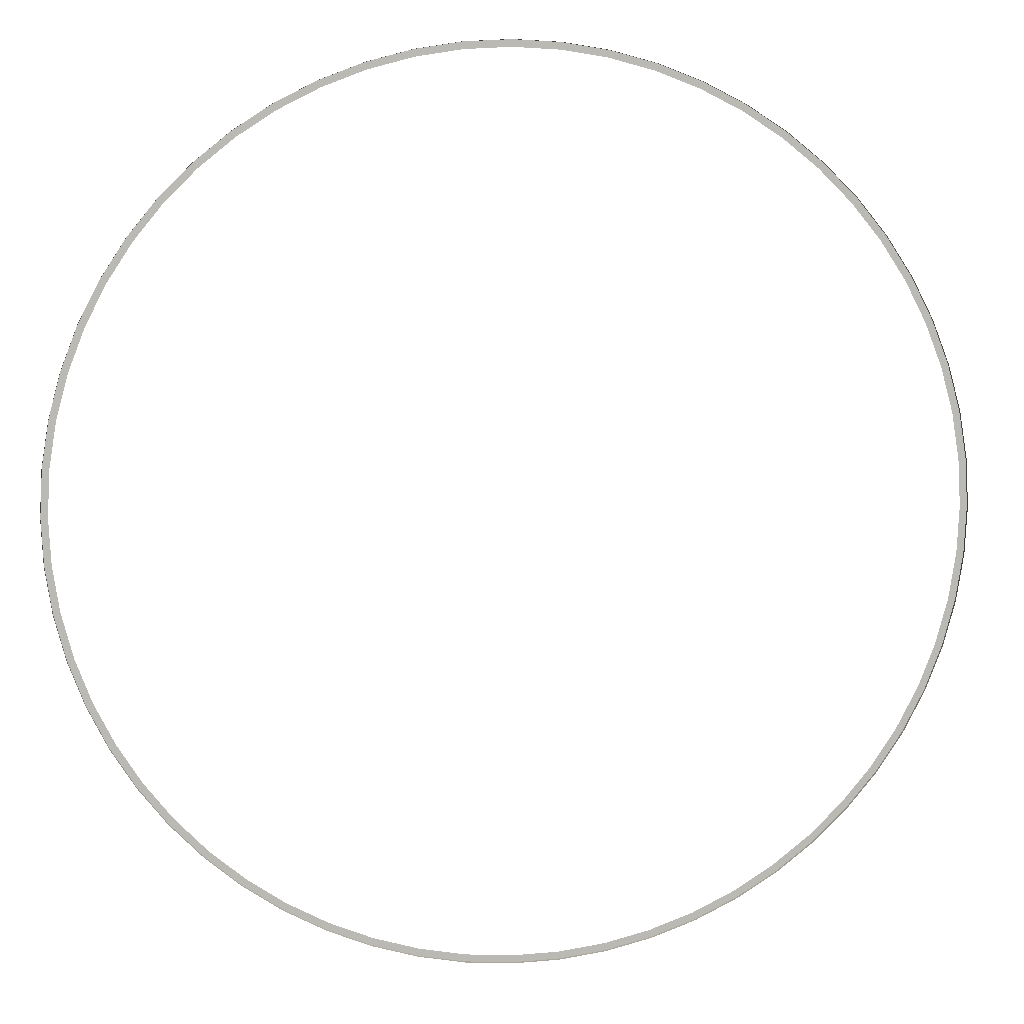
<metadata>
{"format":"obj","ext":"obj","renderer":"f3d","projection":"perspective","resolution":1024,"background":"white","views":[{"elev":7.5,"azim":-5.6,"up":"+Z"}]}
</metadata>
<code>
o #ID410
v -0.3421 -0.5952 -0.04841
v -0.3421 -0.5952 0.01934
v -0.3439 -0.5952 -0.01454
v -0.3368 -0.5952 -0.08192
v -0.3387 -0.5952 -0.01454
v -0.337 -0.5952 -0.04788
v -0.3318 -0.5952 -0.08085
v -0.328 -0.5952 -0.1147
v -0.3231 -0.5952 -0.1131
v -0.3158 -0.5952 -0.1464
v -0.3112 -0.5952 -0.1443
v -0.3004 -0.5952 -0.1766
v -0.296 -0.5952 -0.174
v -0.282 -0.5952 -0.205
v -0.2778 -0.5952 -0.202
v -0.2606 -0.5952 -0.2314
v -0.2568 -0.5952 -0.2279
v -0.2366 -0.5952 -0.2554
v -0.2332 -0.5952 -0.2516
v -0.2103 -0.5952 -0.2767
v -0.2073 -0.5952 -0.2726
v -0.1818 -0.5952 -0.2952
v -0.1793 -0.5952 -0.2907
v -0.1516 -0.5952 -0.3106
v -0.1495 -0.5952 -0.3059
v -0.1199 -0.5952 -0.3227
v -0.1183 -0.5952 -0.3179
v -0.08717 -0.5952 -0.3315
v -0.0861 -0.5952 -0.3265
v -0.05366 -0.5952 -0.3368
v -0.05313 -0.5952 -0.3317
v -0.01979 -0.5952 -0.3386
v -0.01979 -0.5952 -0.3335
v 0.01409 -0.5952 -0.3368
v 0.01355 -0.5952 -0.3317
v 0.04652 -0.5952 -0.3265
v 0.04759 -0.5952 -0.3315
v 0.07877 -0.5952 -0.3179
v 0.08035 -0.5952 -0.3227
v 0.1099 -0.5952 -0.3059
v 0.112 -0.5952 -0.3106
v 0.1397 -0.5952 -0.2907
v 0.1422 -0.5952 -0.2952
v 0.1677 -0.5952 -0.2726
v 0.1707 -0.5952 -0.2767
v 0.1936 -0.5952 -0.2516
v 0.1971 -0.5952 -0.2554
v 0.2172 -0.5952 -0.2279
v 0.221 -0.5952 -0.2314
v 0.2382 -0.5952 -0.202
v 0.2424 -0.5952 -0.205
v 0.2564 -0.5952 -0.174
v 0.2609 -0.5952 -0.1766
v 0.2716 -0.5952 -0.1443
v 0.2763 -0.5952 -0.1464
v 0.2835 -0.5952 -0.1131
v 0.2884 -0.5952 -0.1147
v 0.2922 -0.5952 -0.08085
v 0.2972 -0.5952 -0.08192
v 0.2974 -0.5952 -0.04788
v 0.3025 -0.5952 -0.04841
v 0.2991 -0.5952 -0.01454
v -0.3368 -0.5952 0.05284
v -0.337 -0.5952 0.0188
v -0.3318 -0.5952 0.05177
v -0.328 -0.5952 0.0856
v -0.3231 -0.5952 0.08402
v -0.3158 -0.5952 0.1173
v -0.3112 -0.5952 0.1152
v -0.3004 -0.5952 0.1475
v -0.296 -0.5952 0.1449
v -0.282 -0.5952 0.1759
v -0.2778 -0.5952 0.1729
v -0.2606 -0.5952 0.2023
v -0.2568 -0.5952 0.1989
v -0.2366 -0.5952 0.2263
v -0.2332 -0.5952 0.2225
v -0.2103 -0.5952 0.2476
v -0.2073 -0.5952 0.2435
v -0.1818 -0.5952 0.2661
v -0.1793 -0.5952 0.2617
v -0.1516 -0.5952 0.2815
v -0.1495 -0.5952 0.2768
v -0.1199 -0.5952 0.2937
v -0.1183 -0.5952 0.2888
v -0.08717 -0.5952 0.3024
v -0.0861 -0.5952 0.2974
v -0.05366 -0.5952 0.3078
v -0.05313 -0.5952 0.3026
v -0.01979 -0.5952 0.3095
v -0.01979 -0.5952 0.3044
v 0.01409 -0.5952 0.3078
v 0.01355 -0.5952 0.3026
v 0.04652 -0.5952 0.2974
v 0.04759 -0.5952 0.3024
v 0.07877 -0.5952 0.2888
v 0.08035 -0.5952 0.2937
v 0.1099 -0.5952 0.2768
v 0.112 -0.5952 0.2815
v 0.1397 -0.5952 0.2617
v 0.1422 -0.5952 0.2661
v 0.1677 -0.5952 0.2435
v 0.1707 -0.5952 0.2476
v 0.1936 -0.5952 0.2225
v 0.1971 -0.5952 0.2263
v 0.2172 -0.5952 0.1989
v 0.221 -0.5952 0.2023
v 0.2382 -0.5952 0.1729
v 0.2424 -0.5952 0.1759
v 0.2564 -0.5952 0.1449
v 0.2609 -0.5952 0.1475
v 0.2716 -0.5952 0.1152
v 0.2763 -0.5952 0.1173
v 0.2835 -0.5952 0.08402
v 0.2884 -0.5952 0.0856
v 0.2922 -0.5952 0.05177
v 0.2972 -0.5952 0.05284
v 0.2974 -0.5952 0.0188
v 0.3025 -0.5952 0.01934
v 0.3043 -0.5952 -0.01454
v 0.3043 -0.5952 -0.01454
v 0.3025 -0.5952 -0.04841
v 0.3025 -0.5952 0.01934
v 0.2991 -0.5952 -0.01454
v 0.2974 -0.5952 0.0188
v 0.2972 -0.5952 0.05284
v 0.2922 -0.5952 0.05177
v 0.2884 -0.5952 0.0856
v 0.2835 -0.5952 0.08402
v 0.2763 -0.5952 0.1173
v 0.2716 -0.5952 0.1152
v 0.2609 -0.5952 0.1475
v 0.2564 -0.5952 0.1449
v 0.2424 -0.5952 0.1759
v 0.2382 -0.5952 0.1729
v 0.221 -0.5952 0.2023
v 0.2172 -0.5952 0.1989
v 0.1971 -0.5952 0.2263
v 0.1936 -0.5952 0.2225
v 0.1707 -0.5952 0.2476
v 0.1677 -0.5952 0.2435
v 0.1422 -0.5952 0.2661
v 0.1397 -0.5952 0.2617
v 0.112 -0.5952 0.2815
v 0.1099 -0.5952 0.2768
v 0.08035 -0.5952 0.2937
v 0.07877 -0.5952 0.2888
v 0.04759 -0.5952 0.3024
v 0.04652 -0.5952 0.2974
v 0.01409 -0.5952 0.3078
v 0.01355 -0.5952 0.3026
v -0.01979 -0.5952 0.3044
v -0.01979 -0.5952 0.3095
v -0.05313 -0.5952 0.3026
v -0.05366 -0.5952 0.3078
v -0.0861 -0.5952 0.2974
v -0.08717 -0.5952 0.3024
v -0.1183 -0.5952 0.2888
v -0.1199 -0.5952 0.2937
v -0.1495 -0.5952 0.2768
v -0.1516 -0.5952 0.2815
v -0.1793 -0.5952 0.2617
v -0.1818 -0.5952 0.2661
v -0.2073 -0.5952 0.2435
v -0.2103 -0.5952 0.2476
v -0.2332 -0.5952 0.2225
v -0.2366 -0.5952 0.2263
v -0.2568 -0.5952 0.1989
v -0.2606 -0.5952 0.2023
v -0.2778 -0.5952 0.1729
v -0.282 -0.5952 0.1759
v -0.296 -0.5952 0.1449
v -0.3004 -0.5952 0.1475
v -0.3112 -0.5952 0.1152
v -0.3158 -0.5952 0.1173
v -0.3231 -0.5952 0.08402
v -0.328 -0.5952 0.0856
v -0.3318 -0.5952 0.05177
v -0.3368 -0.5952 0.05284
v -0.337 -0.5952 0.0188
v -0.3387 -0.5952 -0.01454
v -0.3421 -0.5952 0.01934
v 0.2974 -0.5952 -0.04788
v 0.2972 -0.5952 -0.08192
v 0.2922 -0.5952 -0.08085
v 0.2884 -0.5952 -0.1147
v 0.2835 -0.5952 -0.1131
v 0.2763 -0.5952 -0.1464
v 0.2716 -0.5952 -0.1443
v 0.2609 -0.5952 -0.1766
v 0.2564 -0.5952 -0.174
v 0.2424 -0.5952 -0.205
v 0.2382 -0.5952 -0.202
v 0.221 -0.5952 -0.2314
v 0.2172 -0.5952 -0.2279
v 0.1971 -0.5952 -0.2554
v 0.1936 -0.5952 -0.2516
v 0.1707 -0.5952 -0.2767
v 0.1677 -0.5952 -0.2726
v 0.1422 -0.5952 -0.2952
v 0.1397 -0.5952 -0.2907
v 0.112 -0.5952 -0.3106
v 0.1099 -0.5952 -0.3059
v 0.08035 -0.5952 -0.3227
v 0.07877 -0.5952 -0.3179
v 0.04759 -0.5952 -0.3315
v 0.04652 -0.5952 -0.3265
v 0.01409 -0.5952 -0.3368
v 0.01355 -0.5952 -0.3317
v -0.01979 -0.5952 -0.3335
v -0.01979 -0.5952 -0.3386
v -0.05313 -0.5952 -0.3317
v -0.05366 -0.5952 -0.3368
v -0.0861 -0.5952 -0.3265
v -0.08717 -0.5952 -0.3315
v -0.1183 -0.5952 -0.3179
v -0.1199 -0.5952 -0.3227
v -0.1495 -0.5952 -0.3059
v -0.1516 -0.5952 -0.3106
v -0.1793 -0.5952 -0.2907
v -0.1818 -0.5952 -0.2952
v -0.2073 -0.5952 -0.2726
v -0.2103 -0.5952 -0.2767
v -0.2332 -0.5952 -0.2516
v -0.2366 -0.5952 -0.2554
v -0.2568 -0.5952 -0.2279
v -0.2606 -0.5952 -0.2314
v -0.2778 -0.5952 -0.202
v -0.282 -0.5952 -0.205
v -0.296 -0.5952 -0.174
v -0.3004 -0.5952 -0.1766
v -0.3112 -0.5952 -0.1443
v -0.3158 -0.5952 -0.1464
v -0.3231 -0.5952 -0.1131
v -0.328 -0.5952 -0.1147
v -0.3318 -0.5952 -0.08085
v -0.3368 -0.5952 -0.08192
v -0.337 -0.5952 -0.04788
v -0.3421 -0.5952 -0.04841
v -0.3439 -0.5952 -0.01454
v 0.3025 -0.5952 0.01934
v 0.2972 -0.5979 0.05284
v 0.2972 -0.5952 0.05284
v 0.3025 -0.5979 0.01934
v 0.3025 -0.5979 0.01934
v 0.3025 -0.5952 0.01934
v 0.2972 -0.5979 0.05284
v 0.2972 -0.5952 0.05284
v 0.2884 -0.5979 0.0856
v 0.2884 -0.5952 0.0856
v 0.2884 -0.5979 0.0856
v 0.2884 -0.5952 0.0856
v 0.2763 -0.5979 0.1173
v 0.2763 -0.5952 0.1173
v 0.2763 -0.5979 0.1173
v 0.2763 -0.5952 0.1173
v 0.2609 -0.5979 0.1475
v 0.2609 -0.5952 0.1475
v 0.2609 -0.5979 0.1475
v 0.2609 -0.5952 0.1475
v 0.2424 -0.5979 0.1759
v 0.2424 -0.5952 0.1759
v 0.2424 -0.5979 0.1759
v 0.2424 -0.5952 0.1759
v 0.221 -0.5979 0.2023
v 0.221 -0.5952 0.2023
v 0.221 -0.5979 0.2023
v 0.221 -0.5952 0.2023
v 0.1971 -0.5979 0.2263
v 0.1971 -0.5952 0.2263
v 0.1971 -0.5979 0.2263
v 0.1971 -0.5952 0.2263
v 0.1707 -0.5979 0.2476
v 0.1707 -0.5952 0.2476
v 0.1707 -0.5952 0.2476
v 0.1707 -0.5979 0.2476
v 0.1422 -0.5979 0.2661
v 0.1422 -0.5952 0.2661
v 0.1422 -0.5952 0.2661
v 0.1422 -0.5979 0.2661
v 0.112 -0.5979 0.2815
v 0.112 -0.5952 0.2815
v 0.112 -0.5952 0.2815
v 0.112 -0.5979 0.2815
v 0.08035 -0.5979 0.2937
v 0.08035 -0.5952 0.2937
v 0.08035 -0.5952 0.2937
v 0.08035 -0.5979 0.2937
v 0.04759 -0.5979 0.3024
v 0.04759 -0.5952 0.3024
v 0.04759 -0.5952 0.3024
v 0.04759 -0.5979 0.3024
v 0.01409 -0.5979 0.3078
v 0.01409 -0.5952 0.3078
v 0.01409 -0.5952 0.3078
v 0.01409 -0.5979 0.3078
v -0.01979 -0.5979 0.3095
v -0.01979 -0.5952 0.3095
v -0.01979 -0.5952 0.3095
v -0.01979 -0.5979 0.3095
v -0.05366 -0.5979 0.3078
v -0.05366 -0.5952 0.3078
v -0.05366 -0.5952 0.3078
v -0.05366 -0.5979 0.3078
v -0.08717 -0.5979 0.3024
v -0.08717 -0.5952 0.3024
v -0.08717 -0.5952 0.3024
v -0.08717 -0.5979 0.3024
v -0.1199 -0.5979 0.2937
v -0.1199 -0.5952 0.2937
v -0.1199 -0.5952 0.2937
v -0.1199 -0.5979 0.2937
v -0.1516 -0.5979 0.2815
v -0.1516 -0.5952 0.2815
v -0.1516 -0.5952 0.2815
v -0.1516 -0.5979 0.2815
v -0.1818 -0.5979 0.2661
v -0.1818 -0.5952 0.2661
v -0.1818 -0.5952 0.2661
v -0.1818 -0.5979 0.2661
v -0.2103 -0.5979 0.2476
v -0.2103 -0.5952 0.2476
v -0.2103 -0.5952 0.2476
v -0.2103 -0.5979 0.2476
v -0.2366 -0.5979 0.2263
v -0.2366 -0.5952 0.2263
v -0.2366 -0.5952 0.2263
v -0.2366 -0.5979 0.2263
v -0.2606 -0.5979 0.2023
v -0.2606 -0.5952 0.2023
v -0.2606 -0.5952 0.2023
v -0.2606 -0.5979 0.2023
v -0.282 -0.5979 0.1759
v -0.282 -0.5952 0.1759
v -0.282 -0.5952 0.1759
v -0.282 -0.5979 0.1759
v -0.3004 -0.5979 0.1475
v -0.3004 -0.5952 0.1475
v -0.3004 -0.5952 0.1475
v -0.3004 -0.5979 0.1475
v -0.3158 -0.5979 0.1173
v -0.3158 -0.5952 0.1173
v -0.3158 -0.5952 0.1173
v -0.3158 -0.5979 0.1173
v -0.328 -0.5979 0.0856
v -0.328 -0.5952 0.0856
v -0.328 -0.5952 0.0856
v -0.328 -0.5979 0.0856
v -0.3368 -0.5979 0.05284
v -0.3368 -0.5952 0.05284
v -0.3368 -0.5952 0.05284
v -0.3368 -0.5979 0.05284
v -0.3421 -0.5979 0.01934
v -0.3421 -0.5952 0.01934
v -0.3421 -0.5952 0.01934
v -0.3421 -0.5979 0.01934
v -0.3439 -0.5979 -0.01454
v -0.3439 -0.5952 -0.01454
v -0.3439 -0.5952 -0.01454
v -0.3439 -0.5979 -0.01454
v -0.3421 -0.5979 -0.04841
v -0.3421 -0.5952 -0.04841
v -0.3421 -0.5952 -0.04841
v -0.3421 -0.5979 -0.04841
v -0.3368 -0.5979 -0.08192
v -0.3368 -0.5952 -0.08192
v -0.3368 -0.5952 -0.08192
v -0.3368 -0.5979 -0.08192
v -0.328 -0.5979 -0.1147
v -0.328 -0.5952 -0.1147
v -0.328 -0.5952 -0.1147
v -0.328 -0.5979 -0.1147
v -0.3158 -0.5979 -0.1464
v -0.3158 -0.5952 -0.1464
v -0.3158 -0.5952 -0.1464
v -0.3158 -0.5979 -0.1464
v -0.3004 -0.5979 -0.1766
v -0.3004 -0.5952 -0.1766
v -0.3004 -0.5952 -0.1766
v -0.3004 -0.5979 -0.1766
v -0.282 -0.5979 -0.205
v -0.282 -0.5952 -0.205
v -0.282 -0.5952 -0.205
v -0.282 -0.5979 -0.205
v -0.2606 -0.5979 -0.2314
v -0.2606 -0.5952 -0.2314
v -0.2606 -0.5952 -0.2314
v -0.2606 -0.5979 -0.2314
v -0.2366 -0.5952 -0.2554
v -0.2366 -0.5979 -0.2554
v -0.2366 -0.5952 -0.2554
v -0.2366 -0.5979 -0.2554
v -0.2103 -0.5952 -0.2767
v -0.2103 -0.5979 -0.2767
v -0.2103 -0.5952 -0.2767
v -0.2103 -0.5979 -0.2767
v -0.1818 -0.5952 -0.2952
v -0.1818 -0.5979 -0.2952
v -0.1818 -0.5952 -0.2952
v -0.1818 -0.5979 -0.2952
v -0.1516 -0.5952 -0.3106
v -0.1516 -0.5979 -0.3106
v -0.1516 -0.5952 -0.3106
v -0.1516 -0.5979 -0.3106
v -0.1199 -0.5952 -0.3227
v -0.1199 -0.5979 -0.3227
v -0.1199 -0.5952 -0.3227
v -0.1199 -0.5979 -0.3227
v -0.08717 -0.5952 -0.3315
v -0.08717 -0.5979 -0.3315
v -0.08717 -0.5952 -0.3315
v -0.08717 -0.5979 -0.3315
v -0.05366 -0.5952 -0.3368
v -0.05366 -0.5979 -0.3368
v -0.05366 -0.5952 -0.3368
v -0.05366 -0.5979 -0.3368
v -0.01979 -0.5952 -0.3386
v -0.01979 -0.5979 -0.3386
v -0.01979 -0.5952 -0.3386
v -0.01979 -0.5979 -0.3386
v 0.01409 -0.5952 -0.3368
v 0.01409 -0.5979 -0.3368
v 0.01409 -0.5952 -0.3368
v 0.01409 -0.5979 -0.3368
v 0.04759 -0.5952 -0.3315
v 0.04759 -0.5979 -0.3315
v 0.04759 -0.5952 -0.3315
v 0.04759 -0.5979 -0.3315
v 0.08035 -0.5952 -0.3227
v 0.08035 -0.5979 -0.3227
v 0.08035 -0.5952 -0.3227
v 0.08035 -0.5979 -0.3227
v 0.112 -0.5952 -0.3106
v 0.112 -0.5979 -0.3106
v 0.112 -0.5952 -0.3106
v 0.112 -0.5979 -0.3106
v 0.1422 -0.5952 -0.2952
v 0.1422 -0.5979 -0.2952
v 0.1422 -0.5952 -0.2952
v 0.1422 -0.5979 -0.2952
v 0.1707 -0.5952 -0.2767
v 0.1707 -0.5979 -0.2767
v 0.1707 -0.5952 -0.2767
v 0.1707 -0.5979 -0.2767
v 0.1971 -0.5952 -0.2554
v 0.1971 -0.5979 -0.2554
v 0.1971 -0.5952 -0.2554
v 0.1971 -0.5979 -0.2554
v 0.221 -0.5952 -0.2314
v 0.221 -0.5979 -0.2314
v 0.221 -0.5952 -0.2314
v 0.221 -0.5979 -0.2314
v 0.2424 -0.5979 -0.205
v 0.2424 -0.5952 -0.205
v 0.2424 -0.5979 -0.205
v 0.2424 -0.5952 -0.205
v 0.2609 -0.5979 -0.1766
v 0.2609 -0.5952 -0.1766
v 0.2609 -0.5979 -0.1766
v 0.2609 -0.5952 -0.1766
v 0.2763 -0.5979 -0.1464
v 0.2763 -0.5952 -0.1464
v 0.2763 -0.5979 -0.1464
v 0.2763 -0.5952 -0.1464
v 0.2884 -0.5979 -0.1147
v 0.2884 -0.5952 -0.1147
v 0.2884 -0.5979 -0.1147
v 0.2884 -0.5952 -0.1147
v 0.2972 -0.5979 -0.08192
v 0.2972 -0.5952 -0.08192
v 0.2972 -0.5979 -0.08192
v 0.2972 -0.5952 -0.08192
v 0.3025 -0.5979 -0.04841
v 0.3025 -0.5952 -0.04841
v 0.3025 -0.5979 -0.04841
v 0.3025 -0.5952 -0.04841
v 0.3043 -0.5979 -0.01454
v 0.3043 -0.5952 -0.01454
v 0.3043 -0.5979 -0.01454
v 0.3043 -0.5952 -0.01454
f 121 122 123
f 122 124 123
f 124 125 123
f 123 125 126
f 125 127 126
f 126 127 128
f 127 129 128
f 128 129 130
f 129 131 130
f 130 131 132
f 131 133 132
f 132 133 134
f 133 135 134
f 134 135 136
f 135 137 136
f 136 137 138
f 137 139 138
f 138 139 140
f 139 141 140
f 140 141 142
f 141 143 142
f 142 143 144
f 143 145 144
f 144 145 146
f 145 147 146
f 146 147 148
f 147 149 148
f 148 149 150
f 149 151 150
f 151 152 150
f 150 152 153
f 152 154 153
f 153 154 155
f 154 156 155
f 155 156 157
f 156 158 157
f 157 158 159
f 158 160 159
f 159 160 161
f 160 162 161
f 161 162 163
f 162 164 163
f 163 164 165
f 164 166 165
f 165 166 167
f 166 168 167
f 167 168 169
f 168 170 169
f 169 170 171
f 170 172 171
f 171 172 173
f 172 174 173
f 173 174 175
f 174 176 175
f 175 176 177
f 176 178 177
f 177 178 179
f 178 180 179
f 180 181 179
f 182 179 181
f 124 122 183
f 122 184 183
f 183 184 185
f 184 186 185
f 185 186 187
f 186 188 187
f 187 188 189
f 188 190 189
f 189 190 191
f 190 192 191
f 191 192 193
f 192 194 193
f 193 194 195
f 194 196 195
f 195 196 197
f 196 198 197
f 197 198 199
f 198 200 199
f 199 200 201
f 200 202 201
f 201 202 203
f 202 204 203
f 203 204 205
f 204 206 205
f 205 206 207
f 206 208 207
f 207 208 209
f 209 208 210
f 208 211 210
f 210 211 212
f 211 213 212
f 212 213 214
f 213 215 214
f 214 215 216
f 215 217 216
f 216 217 218
f 217 219 218
f 218 219 220
f 219 221 220
f 220 221 222
f 221 223 222
f 222 223 224
f 223 225 224
f 224 225 226
f 225 227 226
f 226 227 228
f 227 229 228
f 228 229 230
f 229 231 230
f 230 231 232
f 231 233 232
f 232 233 234
f 233 235 234
f 234 235 236
f 235 237 236
f 236 237 238
f 238 237 181
f 181 237 182
f 237 239 182
f 240 182 239
f 245 246 247
f 248 247 246
f 247 248 251
f 252 251 248
f 251 252 255
f 256 255 252
f 255 256 259
f 260 259 256
f 259 260 263
f 264 263 260
f 263 264 267
f 268 267 264
f 267 268 271
f 272 271 268
f 275 276 272
f 271 272 276
f 279 280 275
f 276 275 280
f 283 284 279
f 280 279 284
f 287 288 283
f 284 283 288
f 291 292 287
f 288 287 292
f 295 296 291
f 292 291 296
f 299 300 295
f 296 295 300
f 303 304 299
f 300 299 304
f 307 308 303
f 304 303 308
f 311 312 307
f 308 307 312
f 315 316 311
f 312 311 316
f 319 320 315
f 316 315 320
f 323 324 319
f 320 319 324
f 327 328 323
f 324 323 328
f 331 332 327
f 328 327 332
f 335 336 331
f 332 331 336
f 339 340 335
f 336 335 340
f 343 344 339
f 340 339 344
f 347 348 343
f 344 343 348
f 351 352 347
f 348 347 352
f 355 356 351
f 352 351 356
f 359 360 355
f 356 355 360
f 363 364 359
f 360 359 364
f 367 368 363
f 364 363 368
f 371 372 367
f 368 367 372
f 375 376 371
f 372 371 376
f 379 380 375
f 376 375 380
f 383 384 379
f 380 379 384
f 387 388 383
f 384 383 388
f 387 391 388
f 392 388 391
f 391 395 392
f 396 392 395
f 395 399 396
f 400 396 399
f 399 403 400
f 404 400 403
f 403 407 404
f 408 404 407
f 407 411 408
f 412 408 411
f 411 415 412
f 416 412 415
f 415 419 416
f 420 416 419
f 419 423 420
f 424 420 423
f 423 427 424
f 428 424 427
f 427 431 428
f 432 428 431
f 431 435 432
f 436 432 435
f 435 439 436
f 440 436 439
f 439 443 440
f 444 440 443
f 443 447 444
f 448 444 447
f 447 451 448
f 452 448 451
f 452 451 455
f 456 455 451
f 455 456 459
f 460 459 456
f 459 460 463
f 464 463 460
f 463 464 467
f 468 467 464
f 467 468 471
f 472 471 468
f 471 472 475
f 476 475 472
f 475 476 479
f 480 479 476
f 479 480 245
f 246 245 480
f 1 2 3
f 2 1 4
f 2 4 5
f 5 4 6
f 6 4 7
f 7 4 8
f 7 8 9
f 9 8 10
f 9 10 11
f 11 10 12
f 11 12 13
f 13 12 14
f 13 14 15
f 15 14 16
f 15 16 17
f 17 16 18
f 17 18 19
f 19 18 20
f 19 20 21
f 21 20 22
f 21 22 23
f 23 22 24
f 23 24 25
f 25 24 26
f 25 26 27
f 27 26 28
f 27 28 29
f 29 28 30
f 29 30 31
f 31 30 32
f 31 32 33
f 33 32 34
f 33 34 35
f 35 34 36
f 36 34 37
f 36 37 38
f 38 37 39
f 38 39 40
f 40 39 41
f 40 41 42
f 42 41 43
f 42 43 44
f 44 43 45
f 44 45 46
f 46 45 47
f 46 47 48
f 48 47 49
f 48 49 50
f 50 49 51
f 50 51 52
f 52 51 53
f 52 53 54
f 54 53 55
f 54 55 56
f 56 55 57
f 56 57 58
f 58 57 59
f 58 59 60
f 60 59 61
f 60 61 62
f 5 63 2
f 63 5 64
f 63 64 65
f 63 65 66
f 66 65 67
f 66 67 68
f 68 67 69
f 68 69 70
f 70 69 71
f 70 71 72
f 72 71 73
f 72 73 74
f 74 73 75
f 74 75 76
f 76 75 77
f 76 77 78
f 78 77 79
f 78 79 80
f 80 79 81
f 80 81 82
f 82 81 83
f 82 83 84
f 84 83 85
f 84 85 86
f 86 85 87
f 86 87 88
f 88 87 89
f 88 89 90
f 90 89 91
f 90 91 92
f 92 91 93
f 92 93 94
f 92 94 95
f 95 94 96
f 95 96 97
f 97 96 98
f 97 98 99
f 99 98 100
f 99 100 101
f 101 100 102
f 101 102 103
f 103 102 104
f 103 104 105
f 105 104 106
f 105 106 107
f 107 106 108
f 107 108 109
f 109 108 110
f 109 110 111
f 111 110 112
f 111 112 113
f 113 112 114
f 113 114 115
f 115 114 116
f 115 116 117
f 117 116 118
f 117 118 119
f 119 118 62
f 119 62 61
f 119 61 120
f 241 242 243
f 242 241 244
f 243 249 250
f 249 243 242
f 250 253 254
f 253 250 249
f 254 257 258
f 257 254 253
f 258 261 262
f 261 258 257
f 262 265 266
f 265 262 261
f 266 269 270
f 269 266 265
f 273 270 269
f 270 273 274
f 277 274 273
f 274 277 278
f 281 278 277
f 278 281 282
f 285 282 281
f 282 285 286
f 289 286 285
f 286 289 290
f 293 290 289
f 290 293 294
f 297 294 293
f 294 297 298
f 301 298 297
f 298 301 302
f 305 302 301
f 302 305 306
f 309 306 305
f 306 309 310
f 313 310 309
f 310 313 314
f 317 314 313
f 314 317 318
f 321 318 317
f 318 321 322
f 325 322 321
f 322 325 326
f 329 326 325
f 326 329 330
f 333 330 329
f 330 333 334
f 337 334 333
f 334 337 338
f 341 338 337
f 338 341 342
f 345 342 341
f 342 345 346
f 349 346 345
f 346 349 350
f 353 350 349
f 350 353 354
f 357 354 353
f 354 357 358
f 361 358 357
f 358 361 362
f 365 362 361
f 362 365 366
f 369 366 365
f 366 369 370
f 373 370 369
f 370 373 374
f 377 374 373
f 374 377 378
f 381 378 377
f 378 381 382
f 385 382 381
f 382 385 386
f 389 385 390
f 385 389 386
f 393 390 394
f 390 393 389
f 397 394 398
f 394 397 393
f 401 398 402
f 398 401 397
f 405 402 406
f 402 405 401
f 409 406 410
f 406 409 405
f 413 410 414
f 410 413 409
f 417 414 418
f 414 417 413
f 421 418 422
f 418 421 417
f 425 422 426
f 422 425 421
f 429 426 430
f 426 429 425
f 433 430 434
f 430 433 429
f 437 434 438
f 434 437 433
f 441 438 442
f 438 441 437
f 445 442 446
f 442 445 441
f 449 446 450
f 446 449 445
f 449 453 454
f 453 449 450
f 454 457 458
f 457 454 453
f 458 461 462
f 461 458 457
f 462 465 466
f 465 462 461
f 466 469 470
f 469 466 465
f 470 473 474
f 473 470 469
f 474 477 478
f 477 474 473
f 478 244 241
f 244 478 477

</code>
